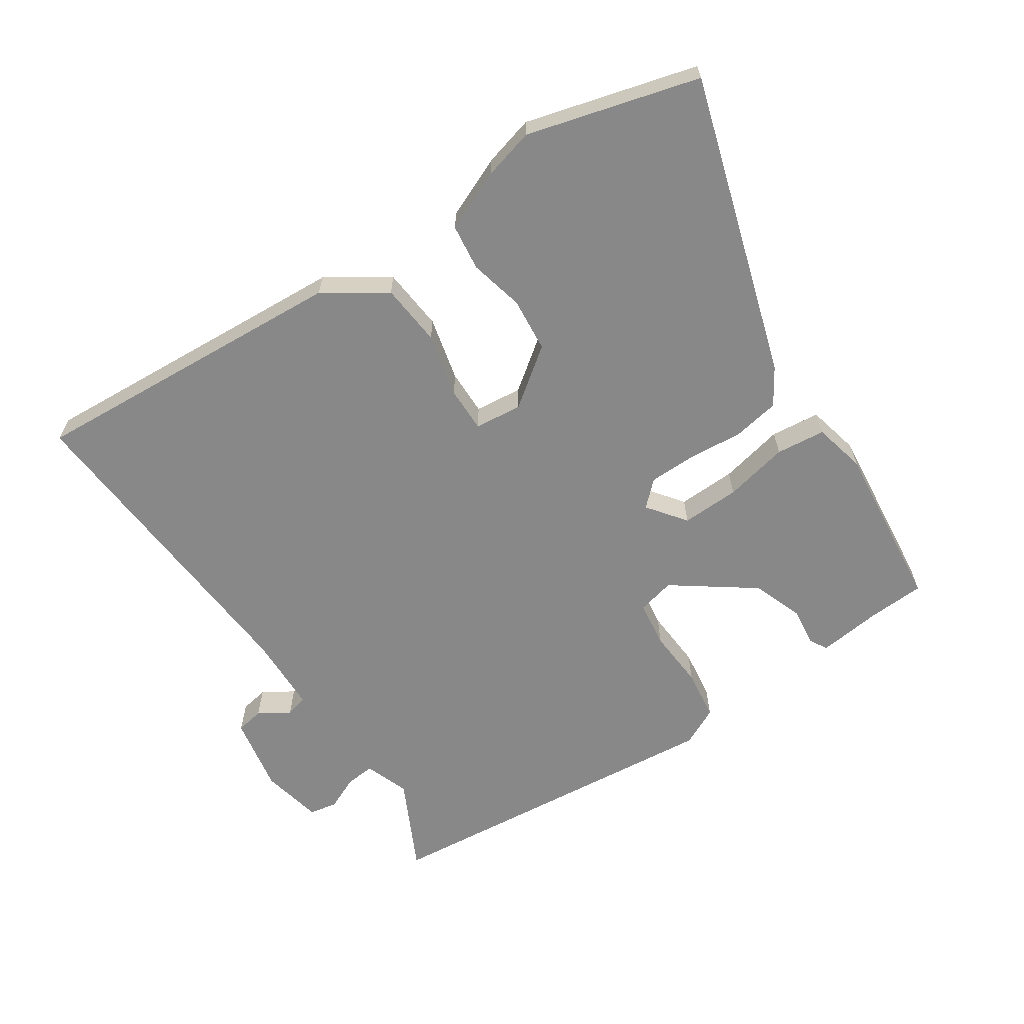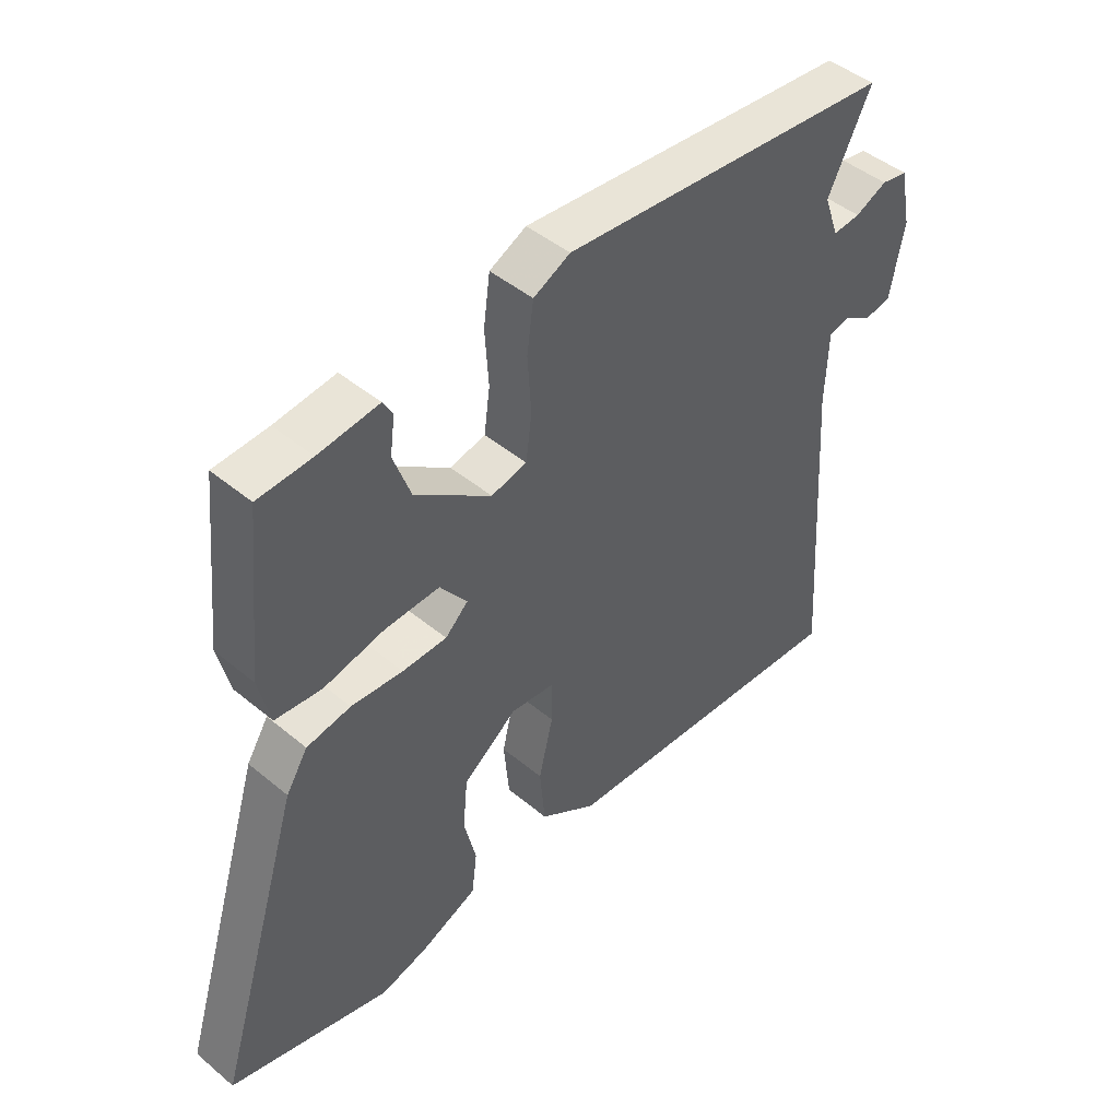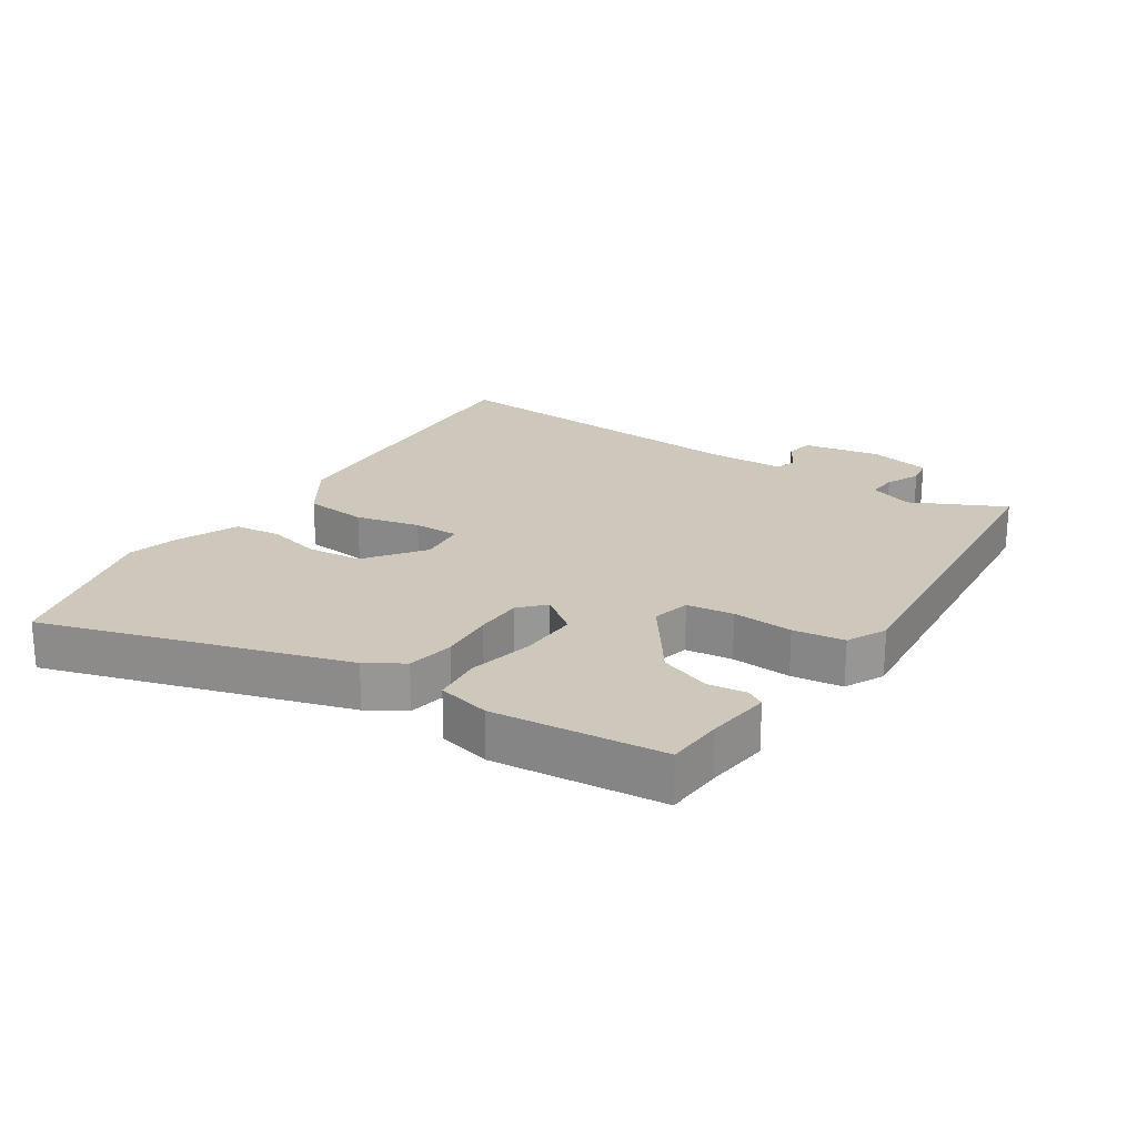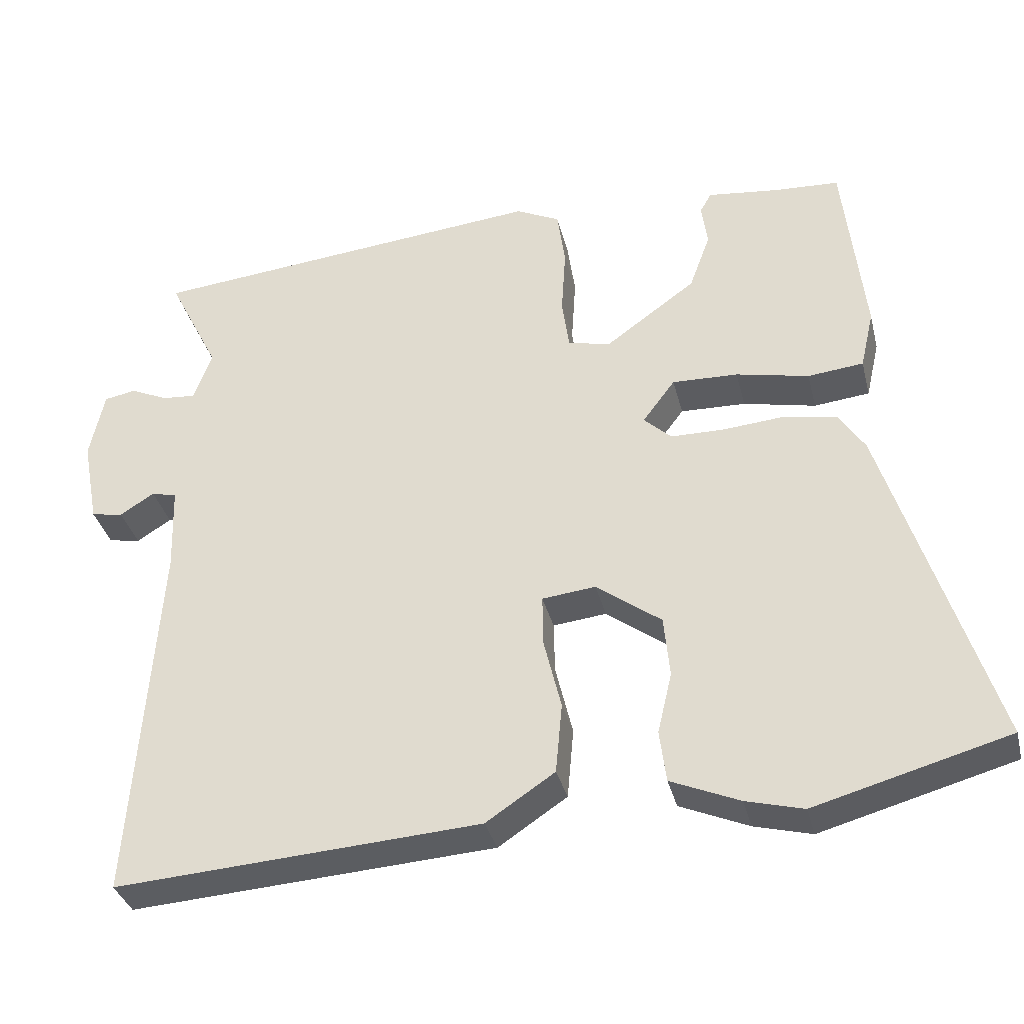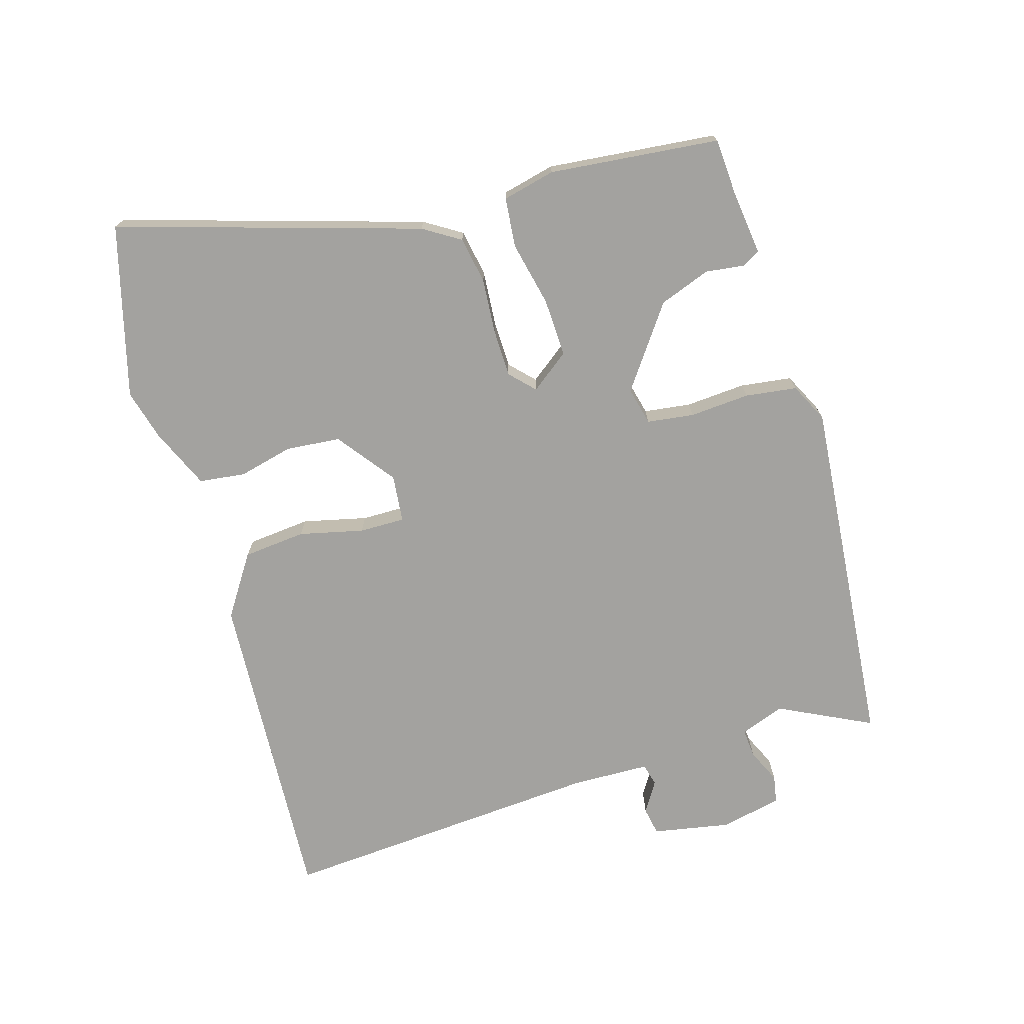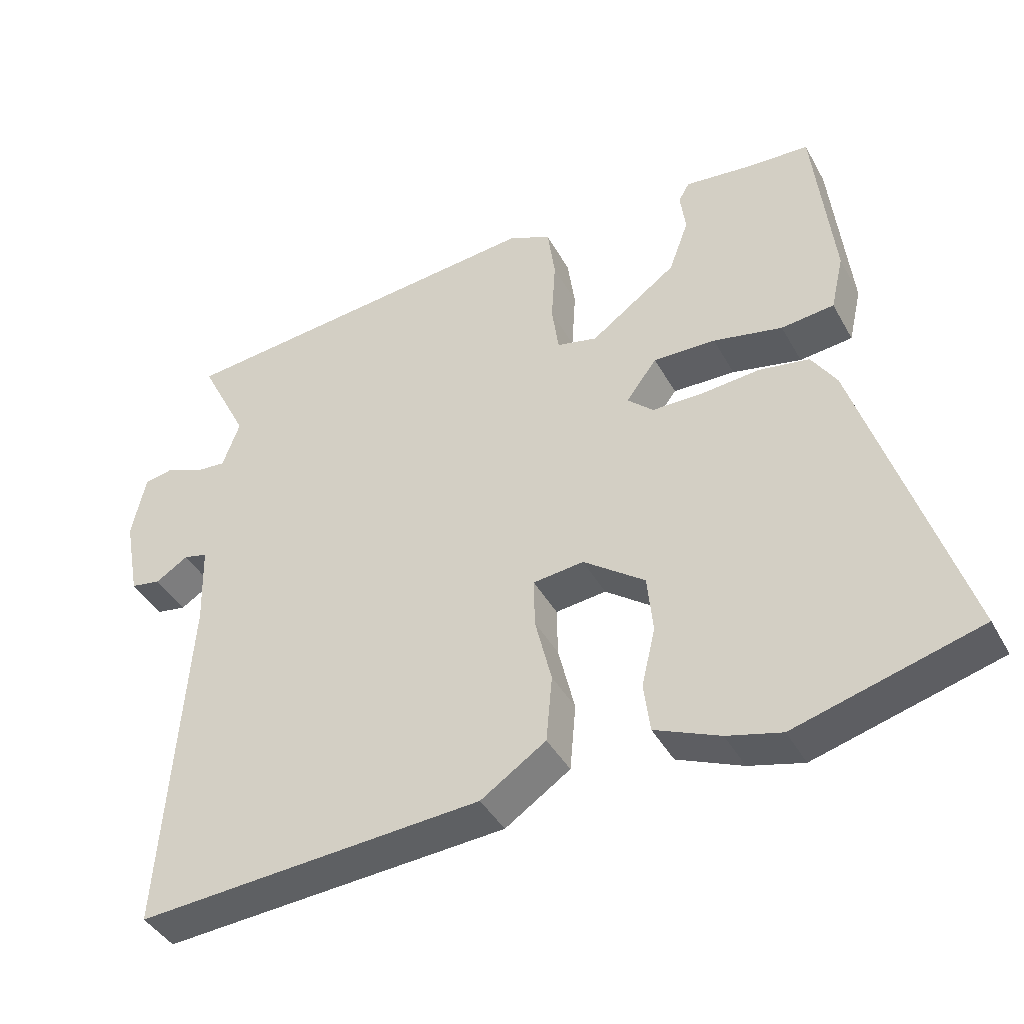
<metadata>
{"format":"obj","ext":"obj","renderer":"f3d","projection":"perspective","resolution":1024,"background":"white","views":[{"elev":-62.9,"azim":-146.3,"up":"+Y"},{"elev":46.0,"azim":-46.5,"up":"+Z"},{"elev":22.0,"azim":-56.4,"up":"+Y"},{"elev":-35.2,"azim":-166.3,"up":"+Z"},{"elev":-72.6,"azim":-73.2,"up":"+Y"},{"elev":-41.9,"azim":-153.0,"up":"+Z"}]}
</metadata>
<code>
v 0.548 0.07 0.494
v 0.476 0.07 0.35
v 0.501 0.07 0.28
v 0.547 0.07 0.284
v 0.6 0.07 0.308
v 0.644 0.07 0.3
v 0.664 0.07 0.204
v 0.641 0.07 0.083
v 0.597 0.07 0.075
v 0.549 0.07 0.105
v 0.514 0.07 0.096
v 0.51 0.07 -0.025
v 0.544 0.07 -0.535
v 0.039 0.07 -0.503
v -0.056 0.07 -0.44
v -0.065 0.07 -0.342
v -0.041 0.07 -0.242
v -0.04 0.07 -0.171
v -0.114 0.07 -0.163
v -0.204 0.07 -0.23
v -0.212 0.07 -0.315
v -0.192 0.07 -0.4
v -0.201 0.07 -0.472
v -0.296 0.07 -0.513
v -0.375 0.07 -0.534
v -0.642 0.07 -0.461
v -0.497 0.07 0.008
v -0.461 0.07 0.065
v -0.388 0.07 0.078
v -0.302 0.07 0.071
v -0.228 0.07 0.072
v -0.19 0.07 0.108
v -0.235 0.07 0.168
v -0.326 0.07 0.165
v -0.427 0.07 0.143
v -0.504 0.07 0.151
v -0.523 0.07 0.233
v -0.495 0.07 0.498
v -0.406 0.07 0.503
v -0.306 0.07 0.515
v -0.29 0.07 0.487
v -0.298 0.07 0.427
v -0.269 0.07 0.347
v -0.143 0.07 0.256
v -0.084 0.07 0.27
v -0.074 0.07 0.343
v -0.08 0.07 0.437
v -0.069 0.07 0.517
v -0.008 0.07 0.547
v 0.548 0 0.494
v 0.476 0 0.35
v 0.501 0 0.28
v 0.547 0 0.284
v 0.6 0 0.308
v 0.644 0 0.3
v 0.664 0 0.204
v 0.641 0 0.083
v 0.597 0 0.075
v 0.549 0 0.105
v 0.514 0 0.096
v 0.51 0 -0.025
v 0.544 0 -0.535
v 0.039 0 -0.503
v -0.056 0 -0.44
v -0.065 0 -0.342
v -0.041 0 -0.242
v -0.04 0 -0.171
v -0.114 0 -0.163
v -0.204 0 -0.23
v -0.212 0 -0.315
v -0.192 0 -0.4
v -0.201 0 -0.472
v -0.296 0 -0.513
v -0.375 0 -0.534
v -0.642 0 -0.461
v -0.497 0 0.008
v -0.461 0 0.065
v -0.388 0 0.078
v -0.302 0 0.071
v -0.228 0 0.072
v -0.19 0 0.108
v -0.235 0 0.168
v -0.326 0 0.165
v -0.427 0 0.143
v -0.504 0 0.151
v -0.523 0 0.233
v -0.495 0 0.498
v -0.406 0 0.503
v -0.306 0 0.515
v -0.29 0 0.487
v -0.298 0 0.427
v -0.269 0 0.347
v -0.143 0 0.256
v -0.084 0 0.27
v -0.074 0 0.343
v -0.08 0 0.437
v -0.069 0 0.517
v -0.008 0 0.547
f 46 47 48 49
f 45 46 49 1
f 39 40 41 42
f 39 42 43
f 38 39 43
f 37 38 43 44
f 34 35 36 37
f 33 34 37 44
f 27 28 29 30
f 27 30 31
f 26 27 31
f 25 26 31 32
f 21 22 23 24
f 20 21 24 25
f 14 15 16 17
f 12 13 14 17
f 11 12 17 18
f 7 8 9 10
f 7 10 11
f 4 5 6 7
f 3 4 7 11
f 2 3 11 18
f 45 1 2 18
f 32 33 44 45
f 20 25 32 45
f 19 20 45
f 18 19 45
f 98 97 96 95
f 50 98 95 94
f 91 90 89 88
f 92 91 88
f 92 88 87
f 93 92 87 86
f 86 85 84 83
f 93 86 83 82
f 79 78 77 76
f 80 79 76
f 80 76 75
f 81 80 75 74
f 73 72 71 70
f 74 73 70 69
f 66 65 64 63
f 66 63 62 61
f 67 66 61 60
f 59 58 57 56
f 60 59 56
f 56 55 54 53
f 60 56 53 52
f 67 60 52 51
f 67 51 50 94
f 94 93 82 81
f 94 81 74 69
f 94 69 68
f 94 68 67
f 1 50 51 2
f 2 51 52 3
f 3 52 53 4
f 4 53 54 5
f 5 54 55 6
f 6 55 56 7
f 7 56 57 8
f 8 57 58 9
f 9 58 59 10
f 10 59 60 11
f 11 60 61 12
f 12 61 62 13
f 13 62 63 14
f 14 63 64 15
f 15 64 65 16
f 16 65 66 17
f 17 66 67 18
f 18 67 68 19
f 19 68 69 20
f 20 69 70 21
f 21 70 71 22
f 22 71 72 23
f 23 72 73 24
f 24 73 74 25
f 25 74 75 26
f 26 75 76 27
f 27 76 77 28
f 28 77 78 29
f 29 78 79 30
f 30 79 80 31
f 31 80 81 32
f 32 81 82 33
f 33 82 83 34
f 34 83 84 35
f 35 84 85 36
f 36 85 86 37
f 37 86 87 38
f 38 87 88 39
f 39 88 89 40
f 40 89 90 41
f 41 90 91 42
f 42 91 92 43
f 43 92 93 44
f 44 93 94 45
f 45 94 95 46
f 46 95 96 47
f 47 96 97 48
f 48 97 98 49
f 49 98 50 1

</code>
